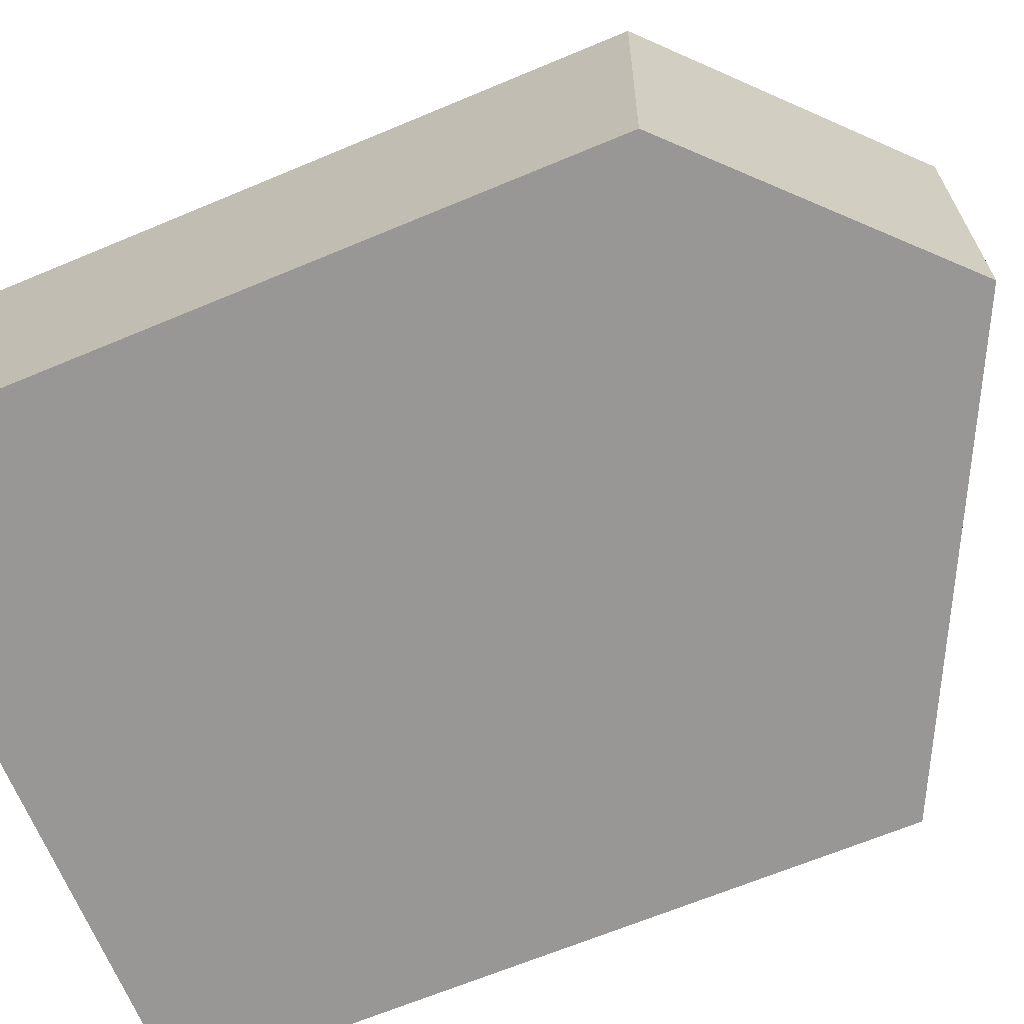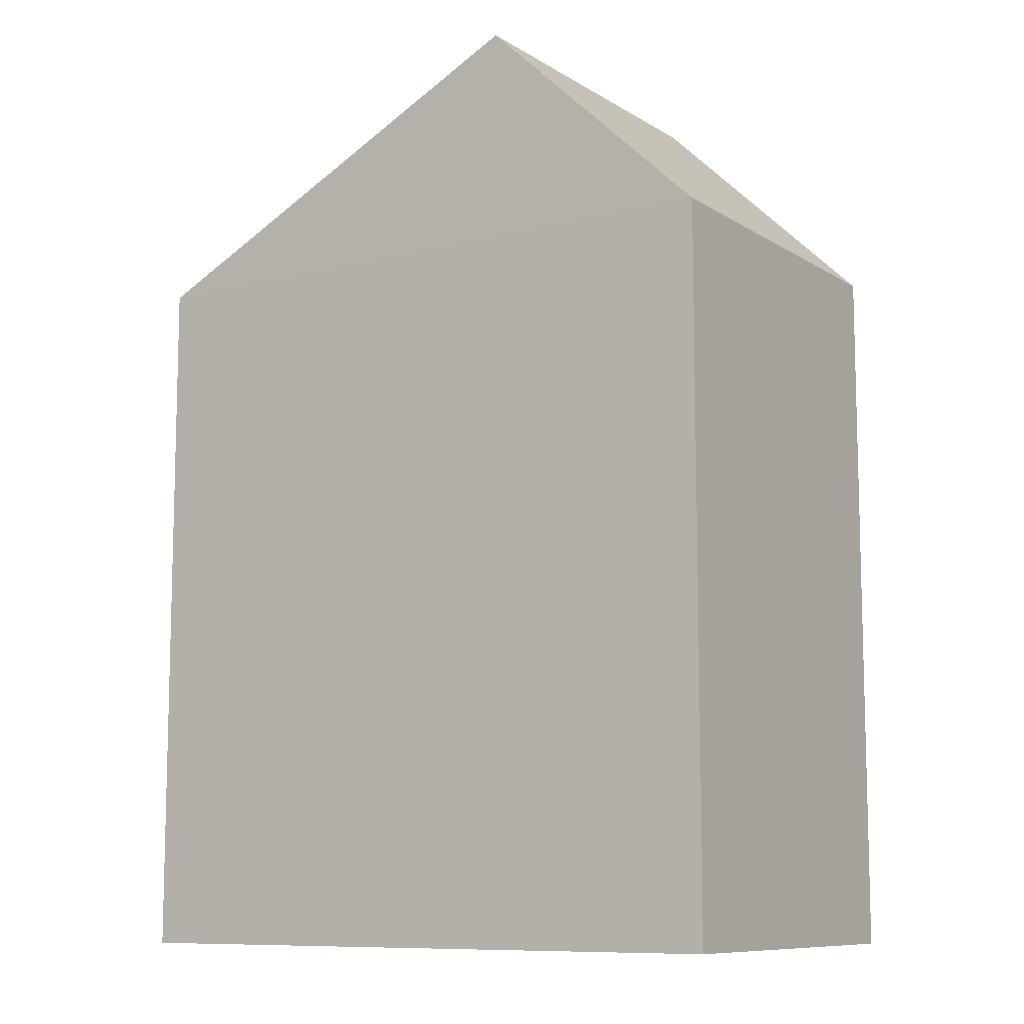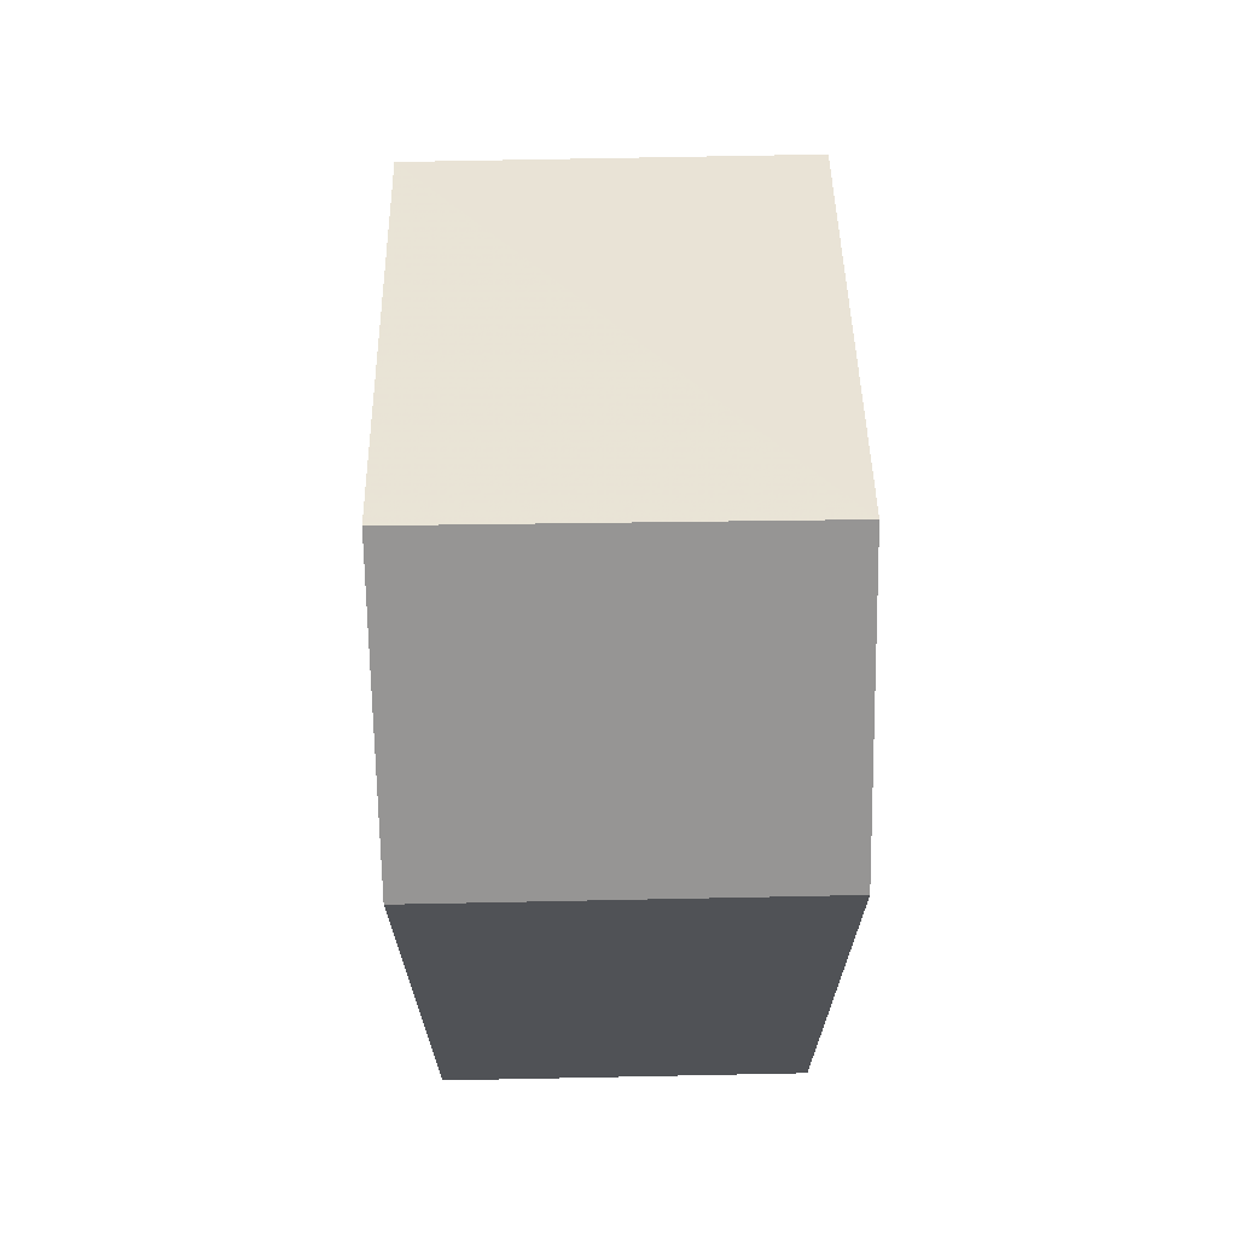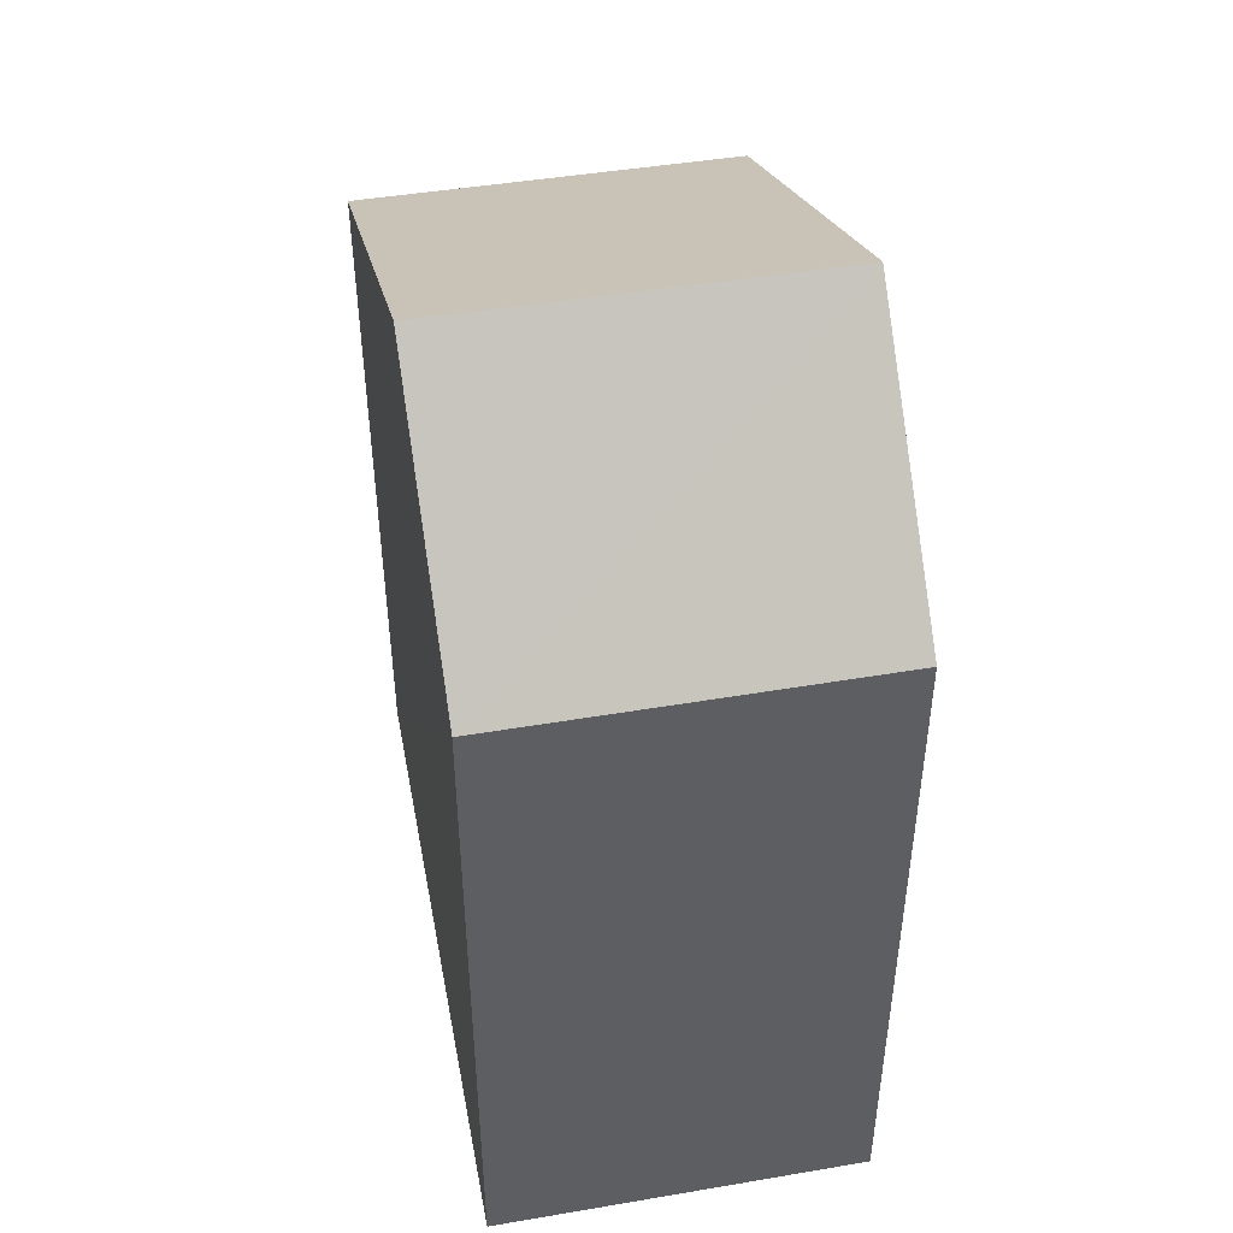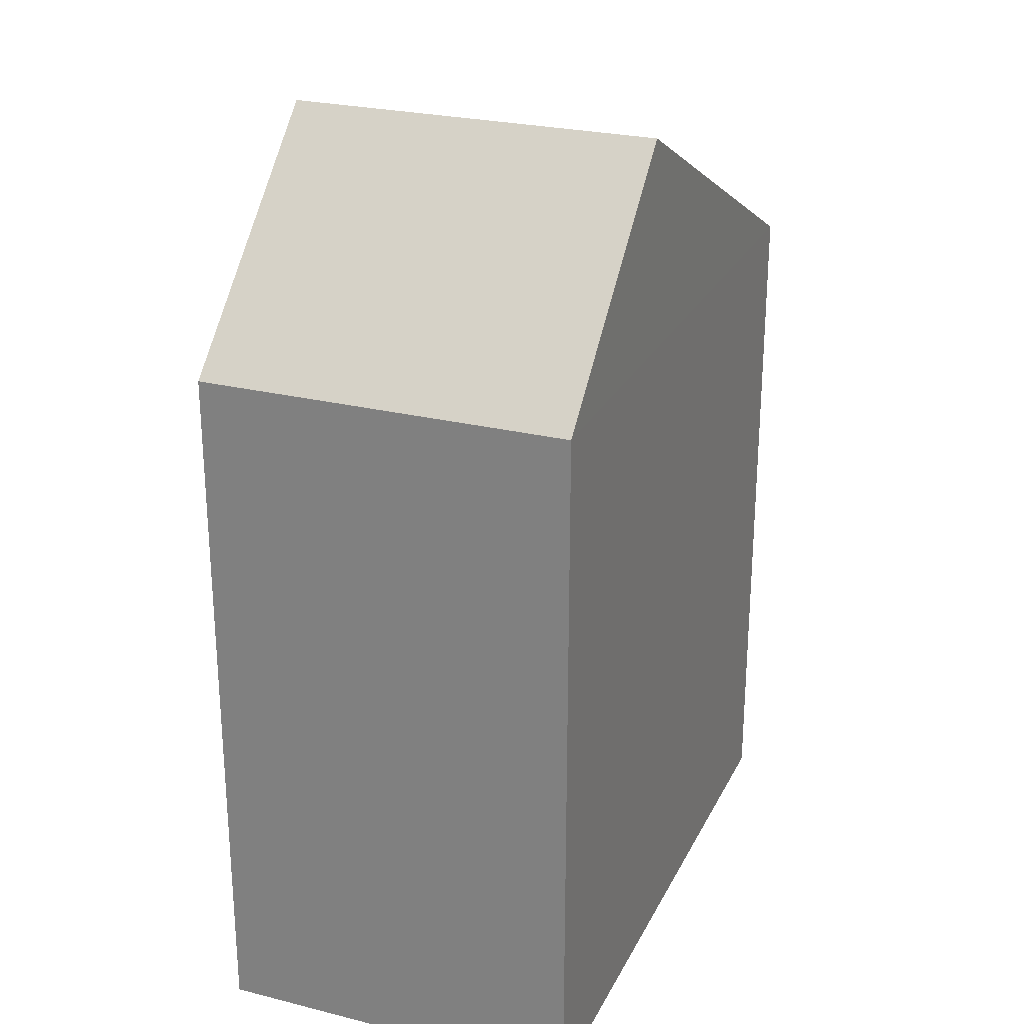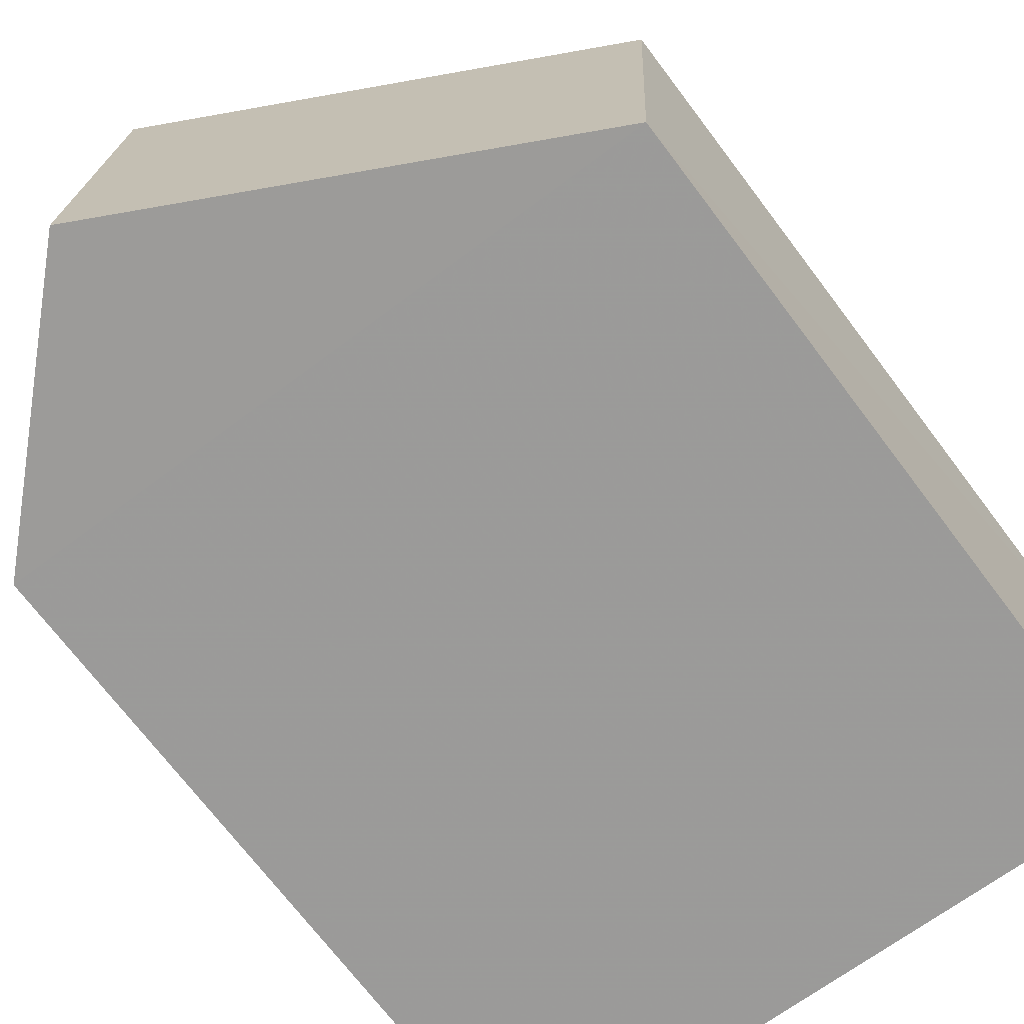
<metadata>
{"format":"obj","ext":"obj","renderer":"f3d","projection":"perspective","resolution":1024,"background":"white","views":[{"elev":-65.8,"azim":-67.1,"up":"+Y"},{"elev":-9.7,"azim":-149.4,"up":"+Z"},{"elev":69.1,"azim":-93.9,"up":"+Z"},{"elev":46.8,"azim":-103.6,"up":"+Z"},{"elev":25.5,"azim":-71.1,"up":"+Z"},{"elev":-71.6,"azim":37.2,"up":"+Y"}]}
</metadata>
<code>
v -3.73e+05 -1.057e+05 22.34
v -3.73e+05 -1.057e+05 22.34
v -3.73e+05 -1.057e+05 22.34
v -3.73e+05 -1.057e+05 22.34
v -3.73e+05 -1.057e+05 33.87
v -3.73e+05 -1.057e+05 31.19
v -3.73e+05 -1.057e+05 33.87
v -3.73e+05 -1.057e+05 31.19
v -3.73e+05 -1.057e+05 31.19
v -3.73e+05 -1.057e+05 31.19
f 1 2 3
f 4 1 3
f 5 6 7
f 5 8 6
f 9 10 5
f 7 9 5
f 8 2 1
f 6 8 1
f 3 2 10
f 10 8 5
f 10 2 8
f 6 1 9
f 6 9 7
f 1 4 9
f 10 4 3
f 10 9 4

</code>
